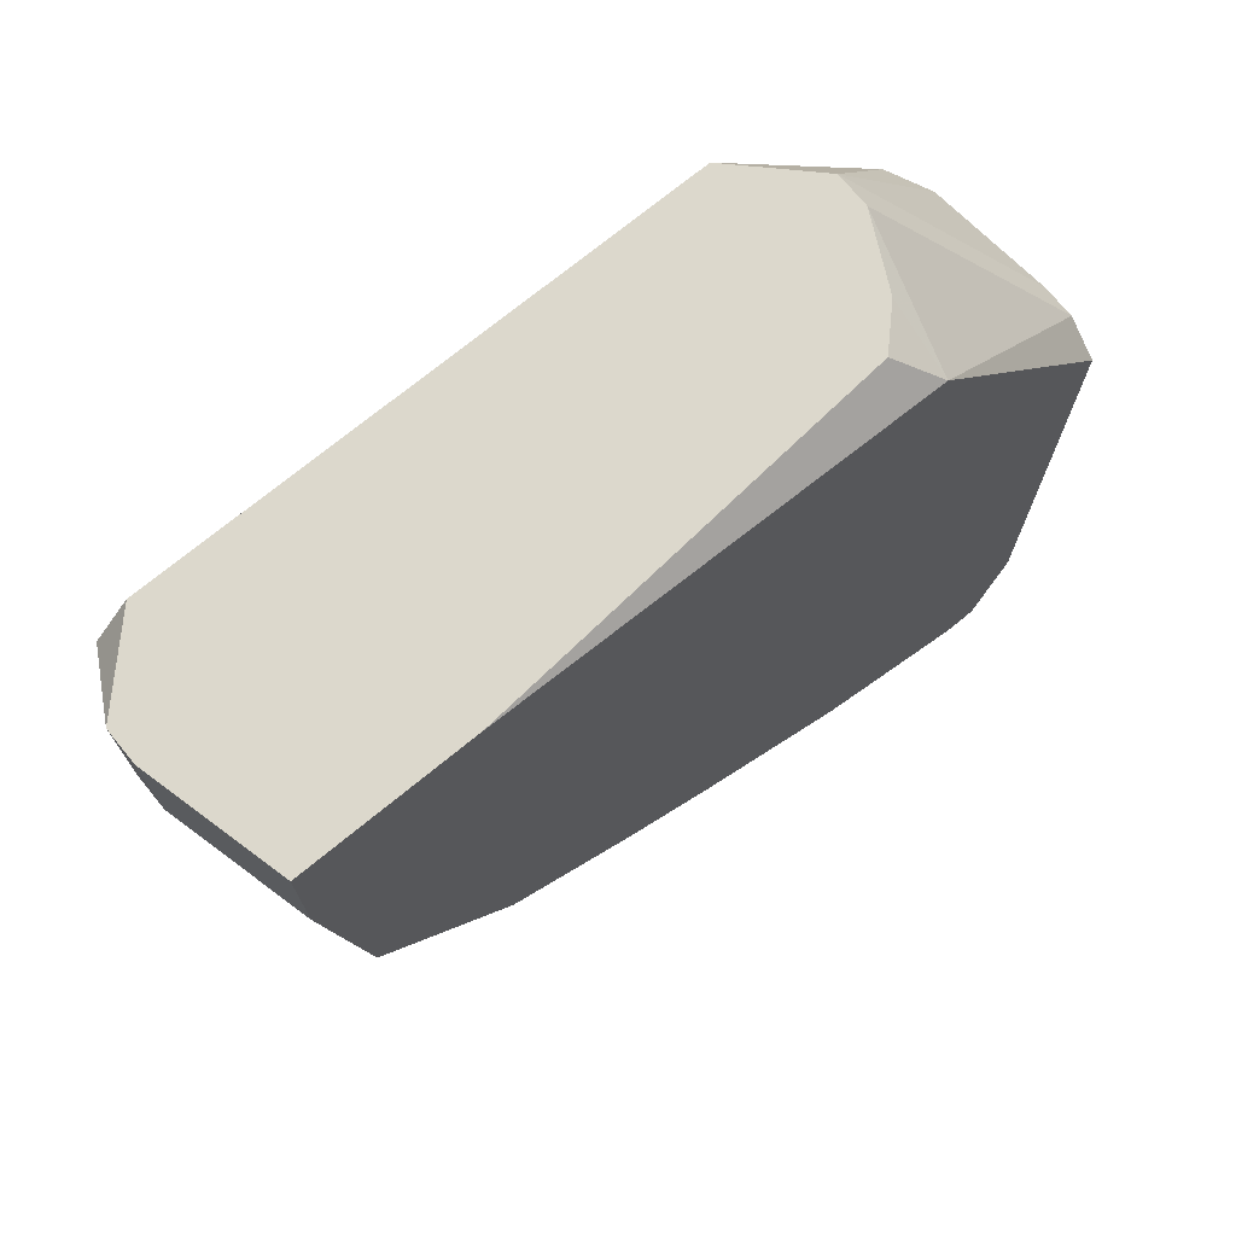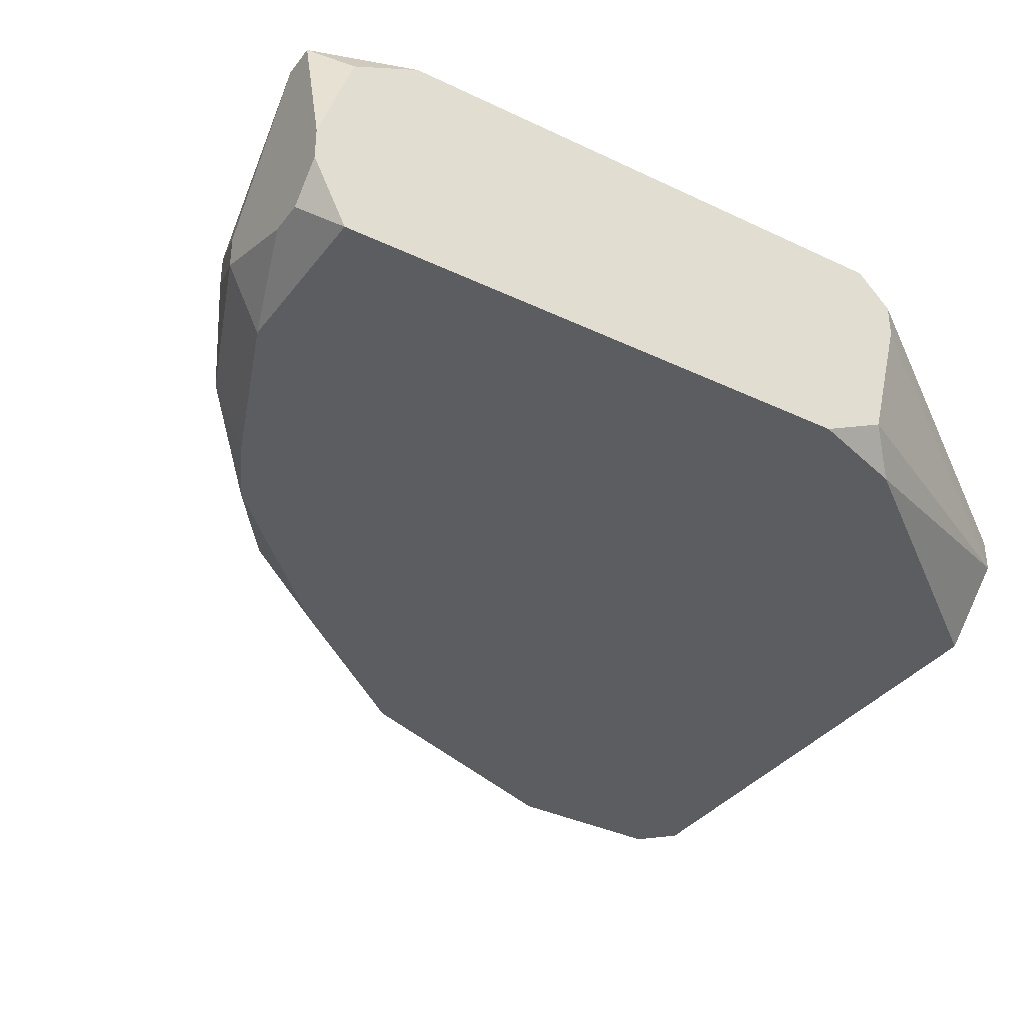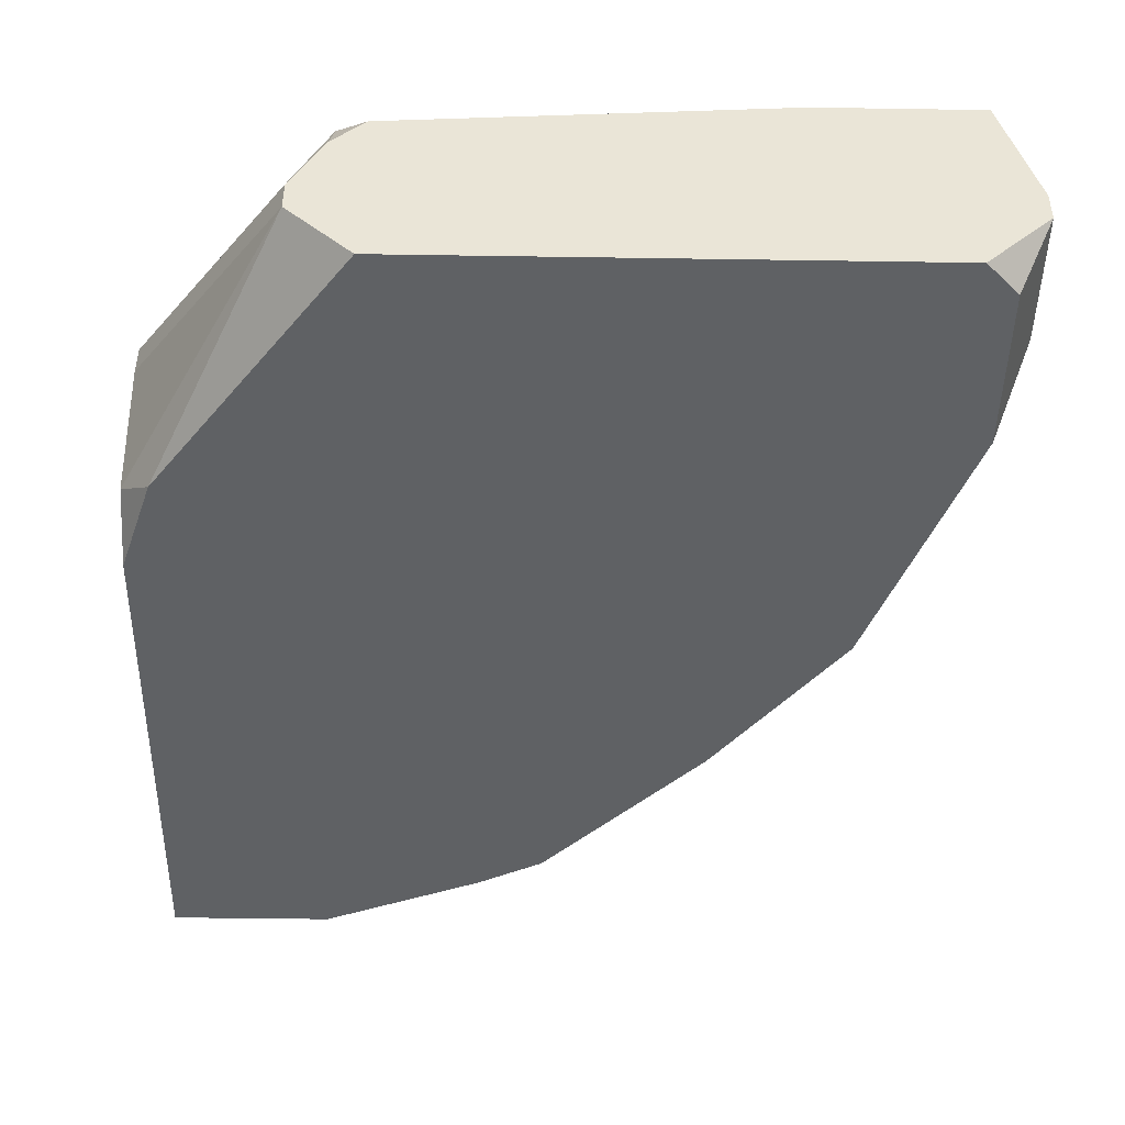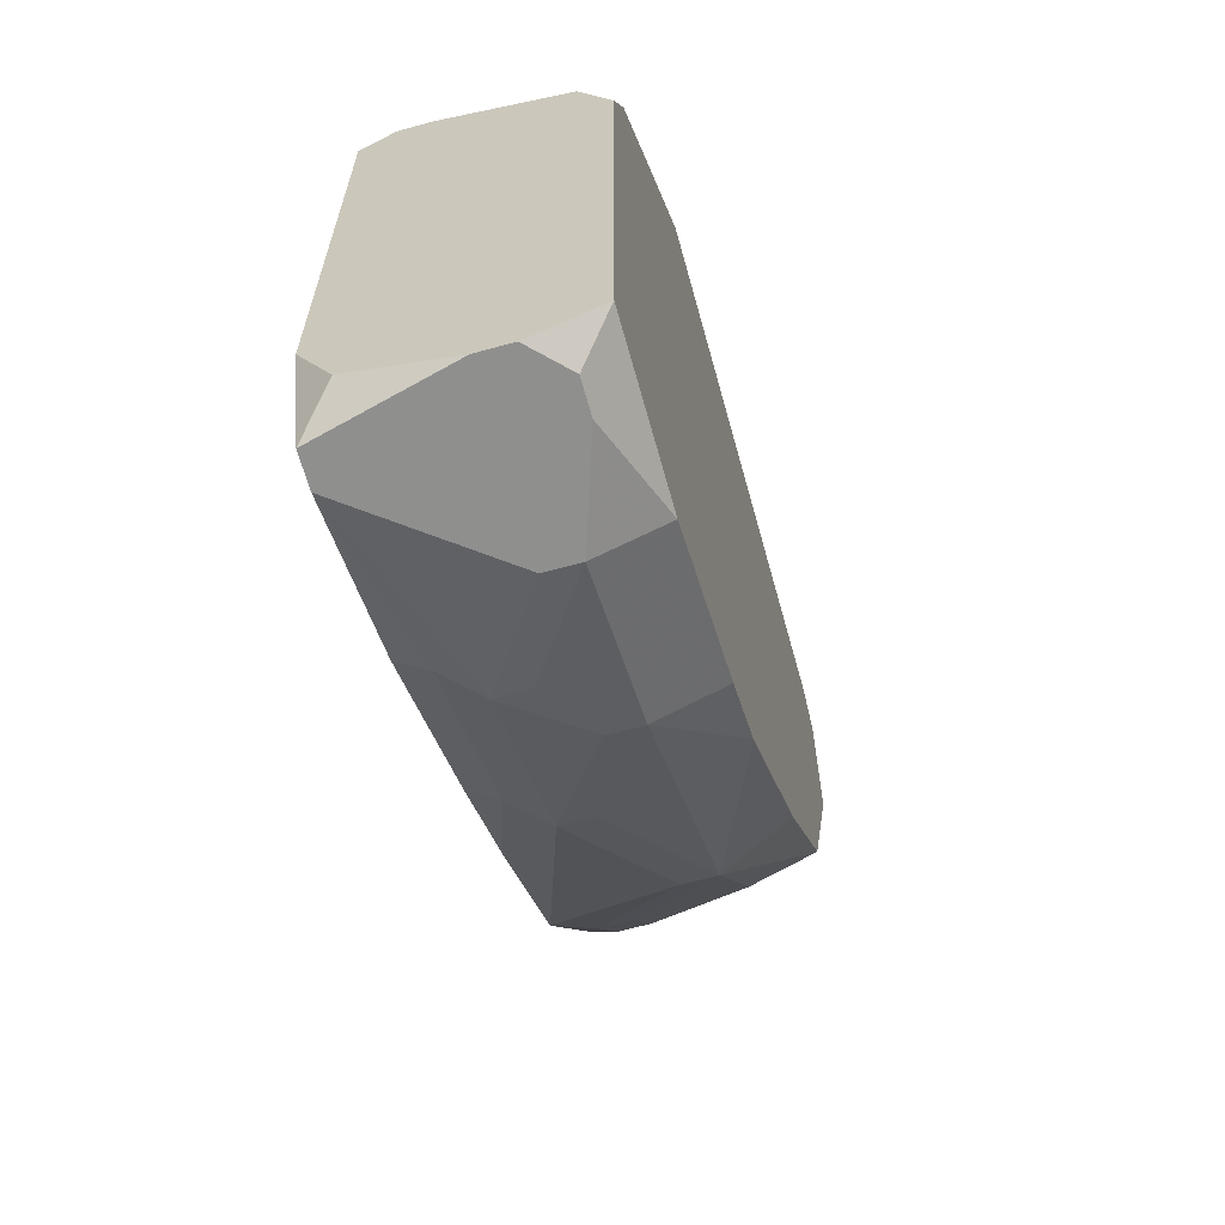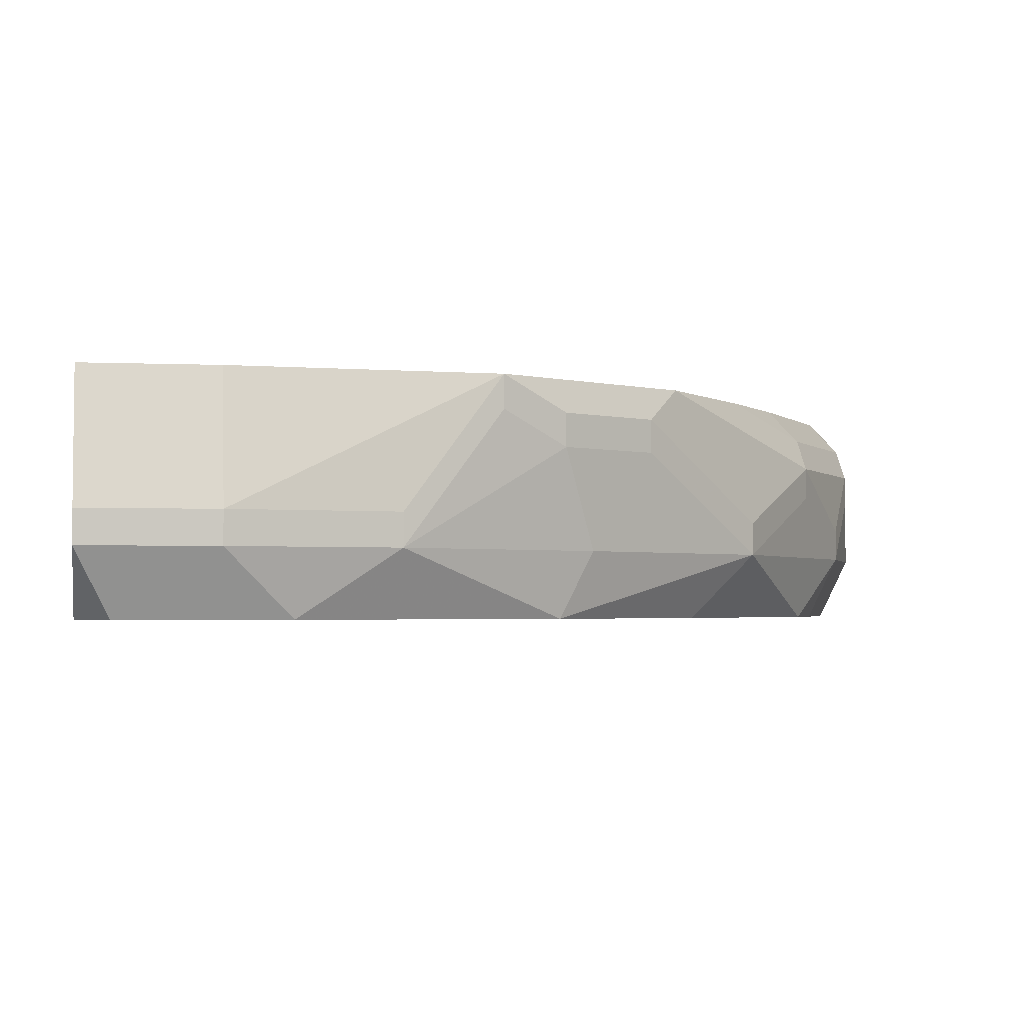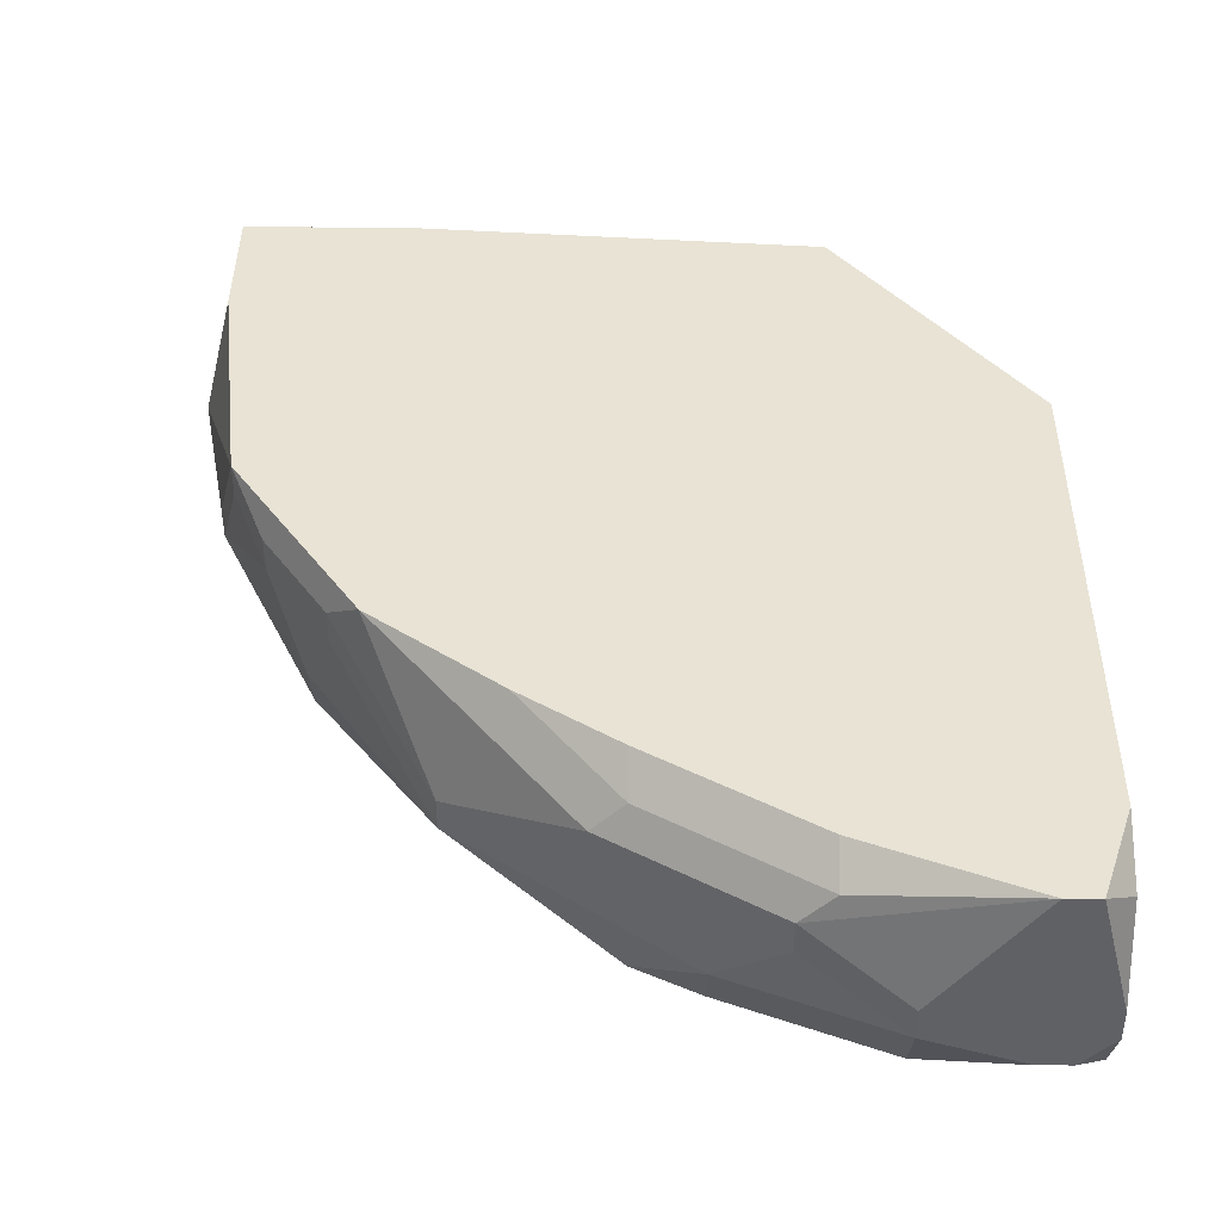
<metadata>
{"format":"obj","ext":"obj","renderer":"f3d","projection":"perspective","resolution":1024,"background":"white","views":[{"elev":72.7,"azim":-39.3,"up":"+Y"},{"elev":-35.8,"azim":57.8,"up":"+Z"},{"elev":-46.4,"azim":179.0,"up":"+Z"},{"elev":-65.2,"azim":105.5,"up":"+Y"},{"elev":-2.4,"azim":-99.6,"up":"+Z"},{"elev":41.2,"azim":0.4,"up":"+Z"}]}
</metadata>
<code>
v -0.0184 -0.002538 0.0009517
v -0.002538 -0.005076 0.00349
v -0.002538 -0.005076 0.002855
v -0.002538 -0.00571 0.004124
v -0.0184 -0.002538 0.001586
v -0.002538 -0.00571 0.0003172
v -0.002538 -0.006979 -0.0003172
v -0.002538 -0.01586 0.004124
v -0.002538 -0.01713 0.00349
v -0.002538 -0.01713 -0.0003172
v -0.002538 -0.01776 0.001586
v -0.002538 -0.01776 0.0009517
v -0.003172 -0.005076 -0.0003172
v -0.003172 -0.01776 0.004124
v -0.003807 -0.01776 0.004124
v -0.003172 -0.01776 0.0003172
v -0.003807 -0.01776 0.0003172
v -0.00571 -0.01713 -0.0003172
v -0.00571 -0.01776 0.001586
v -0.00571 -0.01776 0.0009517
v -0.00571 0 0.001586
v -0.00571 0 0.0009517
v -0.006345 0 0.002855
v -0.006345 -0.0006345 0.004124
v -0.006979 -0.0165 0.004124
v -0.006979 -0.01713 0.00349
v -0.006979 0 0.00349
v -0.0184 0 0.0009517
v -0.006979 0 -0.0003172
v -0.007613 -0.01713 0.002855
v -0.007613 -0.01713 0.002221
v -0.0184 0 0.001586
v -0.01776 -0.00571 0.0009517
v -0.008882 -0.01586 -0.0003172
v -0.008882 -0.0165 0.001586
v -0.008882 -0.0165 0.0009517
v -0.01776 -0.00571 0.001586
v -0.01015 -0.01459 0.004124
v -0.01015 -0.01523 0.00349
v -0.01015 -0.01523 -0.0003172
v -0.01079 -0.01523 0.002855
v -0.01079 -0.01523 0.002221
v -0.01142 -0.01396 -0.0003172
v -0.01205 -0.01332 0.004124
v -0.01332 -0.01205 -0.0003172
v -0.01332 -0.01332 0.001586
v -0.01332 -0.01332 0.0009517
v -0.01459 -0.01142 0.004124
v -0.01459 0 0.004124
v -0.01523 -0.01079 0.00349
v -0.01523 -0.01079 0.002855
v -0.01586 -0.008882 -0.0003172
v -0.01586 -0.009517 0.0009517
v -0.0165 -0.008882 0.00349
v -0.0165 -0.008882 0.002855
v -0.01713 0 -0.0003172
v -0.01776 -0.003807 -0.0003172
v -0.01713 -0.007613 0.004124
v -0.01713 -0.007613 0.00349
v -0.01776 0 0.004124
v -0.01776 -0.0006345 -0.0003172
v -0.01776 -0.002538 0.004124
f 28 61 57
f 28 57 1
f 28 56 61
f 29 22 13
f 33 1 57
f 33 57 52
f 49 24 27
f 23 21 22
f 23 22 29
f 23 29 56
f 23 56 28
f 23 28 32
f 23 32 60
f 23 60 49
f 23 49 27
f 23 27 24
f 23 24 21
f 2 21 24
f 2 24 4
f 2 3 22
f 2 22 21
f 40 47 43
f 45 43 47
f 45 47 52
f 36 42 47
f 36 47 40
f 36 40 34
f 9 8 14
f 41 42 36
f 41 36 35
f 41 48 46
f 41 46 47
f 41 47 42
f 59 58 37
f 59 37 33
f 5 32 28
f 5 28 1
f 5 1 33
f 5 33 37
f 5 37 58
f 6 7 13
f 6 13 22
f 6 22 3
f 11 9 14
f 11 12 10
f 11 10 7
f 11 7 6
f 11 6 3
f 11 3 2
f 11 2 4
f 11 4 8
f 11 8 9
f 50 46 48
f 50 48 58
f 30 41 35
f 30 19 15
f 44 48 41
f 62 5 58
f 62 60 32
f 62 32 5
f 16 10 12
f 16 12 11
f 16 11 14
f 16 14 15
f 16 15 19
f 16 19 20
f 16 20 17
f 18 17 20
f 18 20 36
f 18 36 34
f 18 34 40
f 18 40 43
f 18 43 45
f 18 45 52
f 18 52 57
f 18 57 61
f 18 61 56
f 18 56 29
f 18 29 13
f 18 13 7
f 18 7 10
f 18 10 16
f 18 16 17
f 54 50 58
f 31 30 35
f 31 35 36
f 31 36 20
f 31 20 19
f 31 19 30
f 26 30 15
f 26 15 25
f 55 54 58
f 55 58 59
f 55 59 33
f 38 26 25
f 38 25 15
f 38 15 14
f 38 14 8
f 38 8 4
f 38 4 24
f 38 24 49
f 38 49 60
f 38 60 62
f 38 62 58
f 38 58 48
f 38 48 44
f 53 55 33
f 53 33 52
f 53 52 47
f 51 55 53
f 51 53 47
f 51 47 46
f 51 46 50
f 51 50 54
f 51 54 55
f 39 38 44
f 39 44 41
f 39 41 30
f 39 30 26
f 39 26 38

</code>
